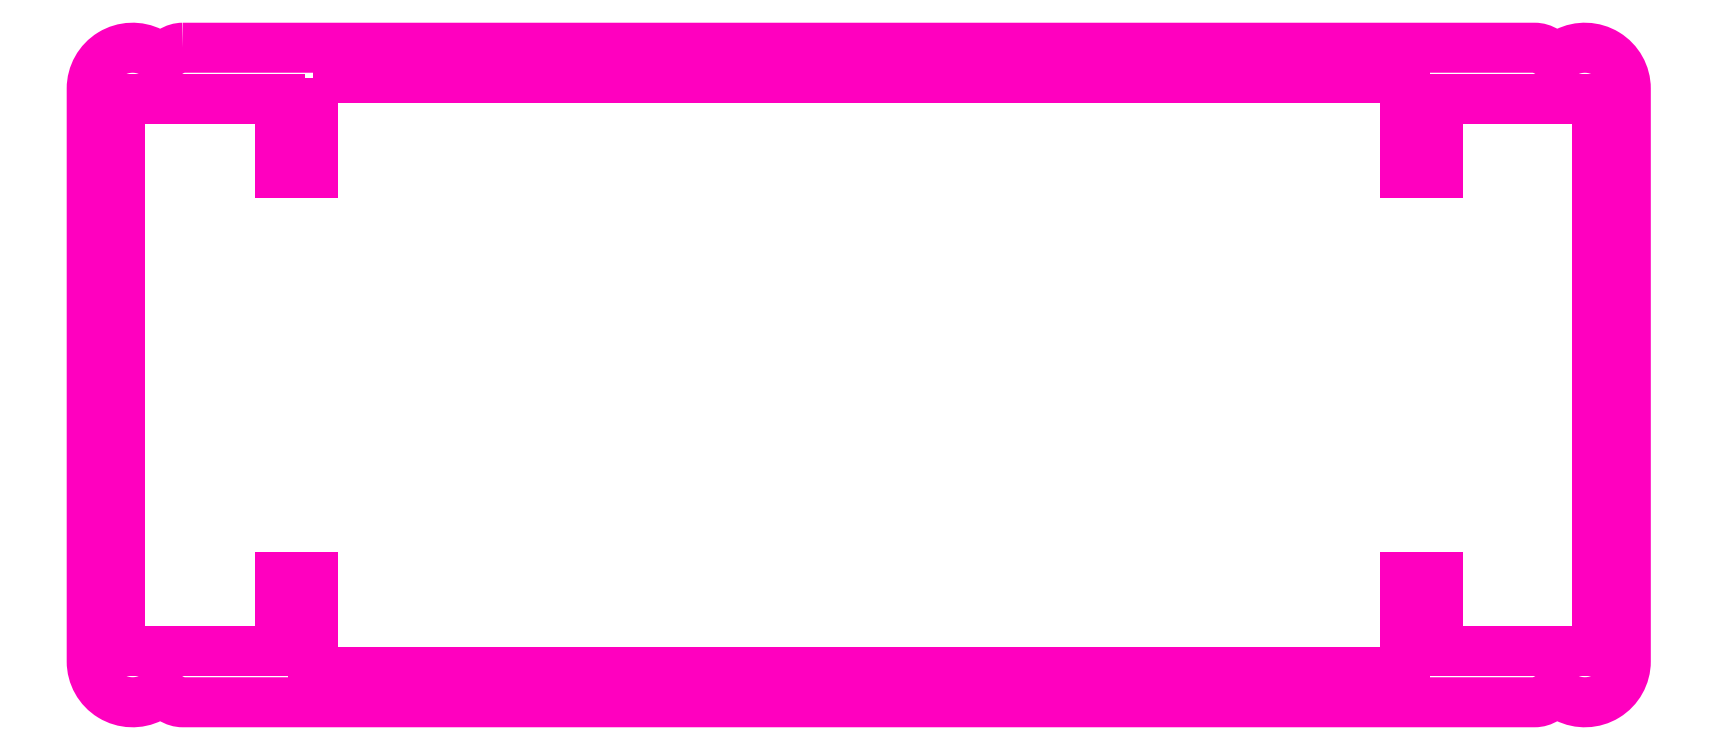
<metadata>
{"format":"dxf","ext":"dxf","renderer":"ezdxf+matplotlib","layout":"modelspace","background":"white","min_lineweight":24,"dpi":150}
</metadata>
<code>
0
SECTION
2
ENTITIES
0
POLYLINE
8
ANA
66
     1
10
0
20
0
30
0
70
     1
0
VERTEX
8
ANA
10
214.3
20
264.3
30
0
0
VERTEX
8
ANA
10
214.3
20
259.7
30
0
0
VERTEX
8
ANA
10
212.7
20
259.7
30
0
0
VERTEX
8
ANA
10
212.7
20
263.3
30
0
0
VERTEX
8
ANA
10
204.9
20
263.3
30
0
0
VERTEX
8
ANA
10
204.9
20
236.3
30
0
0
VERTEX
8
ANA
10
212.7
20
236.3
30
0
0
VERTEX
8
ANA
10
212.7
20
239.9
30
0
0
VERTEX
8
ANA
10
214.3
20
239.9
30
0
0
VERTEX
8
ANA
10
214.3
20
235.3
30
0
0
VERTEX
8
ANA
10
267.7
20
235.3
30
0
0
VERTEX
8
ANA
10
267.7
20
239.9
30
0
0
VERTEX
8
ANA
10
269.3
20
239.9
30
0
0
VERTEX
8
ANA
10
269.3
20
236.3
30
0
0
VERTEX
8
ANA
10
277.1
20
236.3
30
0
0
VERTEX
8
ANA
10
277.1
20
263.3
30
0
0
VERTEX
8
ANA
10
269.3
20
263.3
30
0
0
VERTEX
8
ANA
10
269.3
20
259.7
30
0
0
VERTEX
8
ANA
10
267.7
20
259.7
30
0
0
VERTEX
8
ANA
10
267.7
20
264.3
30
0
0
SEQEND
8
ANA
0
POLYLINE
8
ANA
66
     1
10
0
20
0
30
0
70
     1
0
VERTEX
8
ANA
10
208
20
265.8
30
0
42
0.1463
0
VERTEX
8
ANA
10
207.5
20
265.6
30
0
42
-0.2696
0
VERTEX
8
ANA
10
206.5
20
265.6
30
0
42
0.5604
0
VERTEX
8
ANA
10
203.5
20
263.8
30
0
0
VERTEX
8
ANA
10
203.5
20
235.8
30
0
42
0.5604
0
VERTEX
8
ANA
10
206.5
20
234
30
0
42
-0.2696
0
VERTEX
8
ANA
10
207.5
20
233.9
30
0
42
0.1463
0
VERTEX
8
ANA
10
208
20
233.8
30
0
0
VERTEX
8
ANA
10
274.1
20
233.8
30
0
42
0.1463
0
VERTEX
8
ANA
10
274.6
20
233.9
30
0
42
-0.2696
0
VERTEX
8
ANA
10
275.6
20
234
30
0
42
0.5604
0
VERTEX
8
ANA
10
278.5
20
235.8
30
0
0
VERTEX
8
ANA
10
278.5
20
263.8
30
0
42
0.5604
0
VERTEX
8
ANA
10
275.6
20
265.6
30
0
42
-0.2696
0
VERTEX
8
ANA
10
274.6
20
265.6
30
0
42
0.1463
0
VERTEX
8
ANA
10
274.1
20
265.8
30
0
0
SEQEND
8
ANA
0
ENDSEC
0
EOF

</code>
